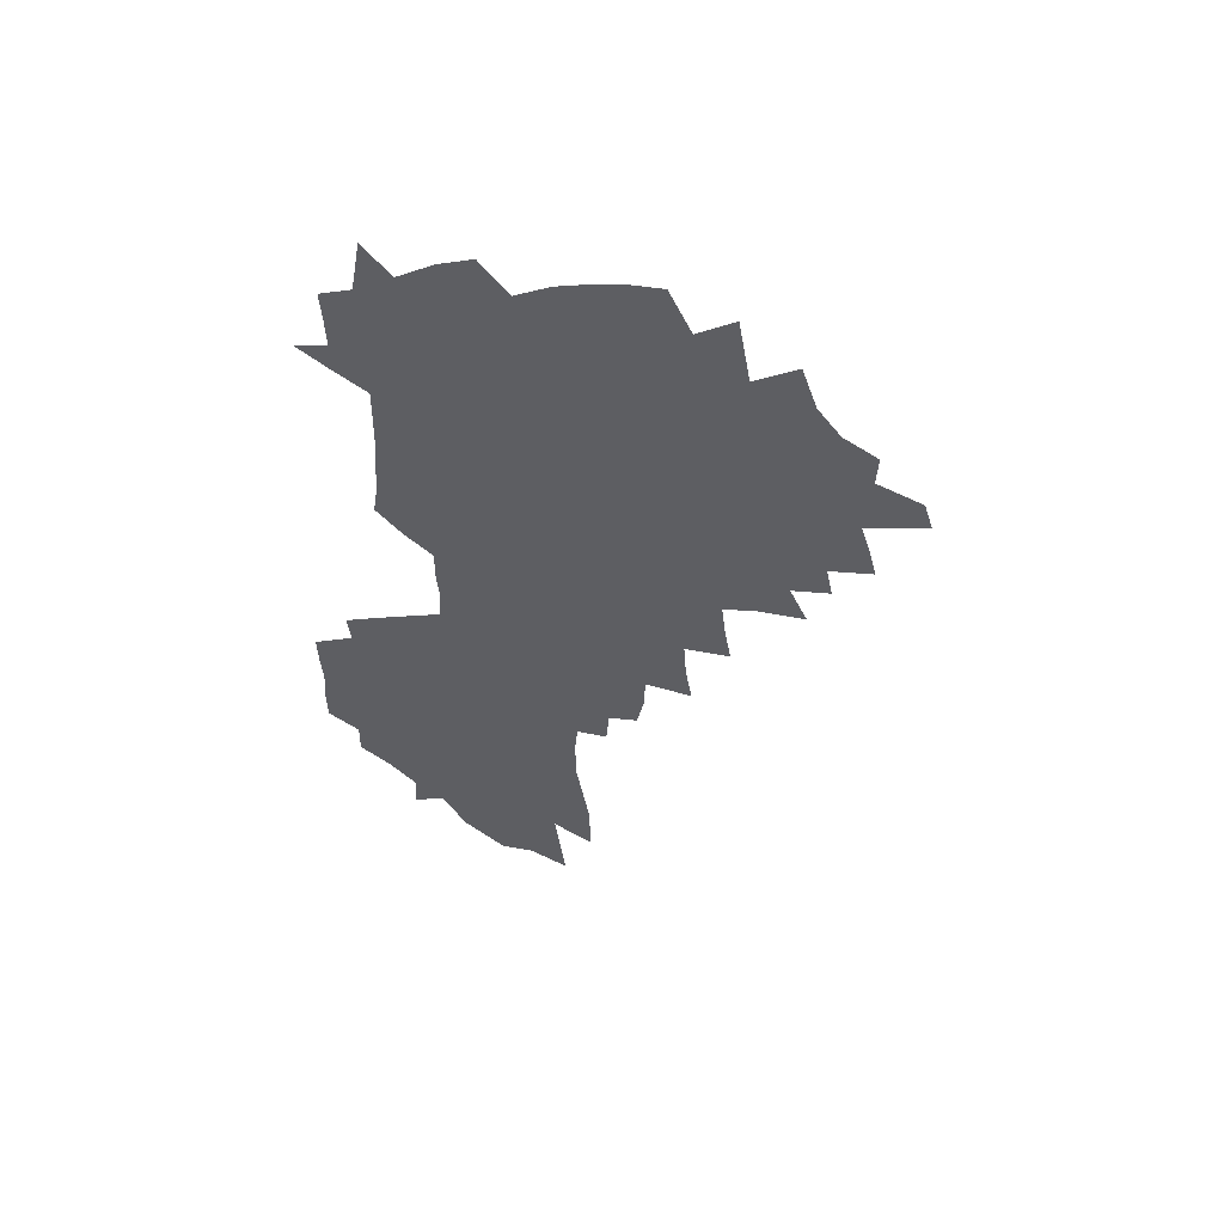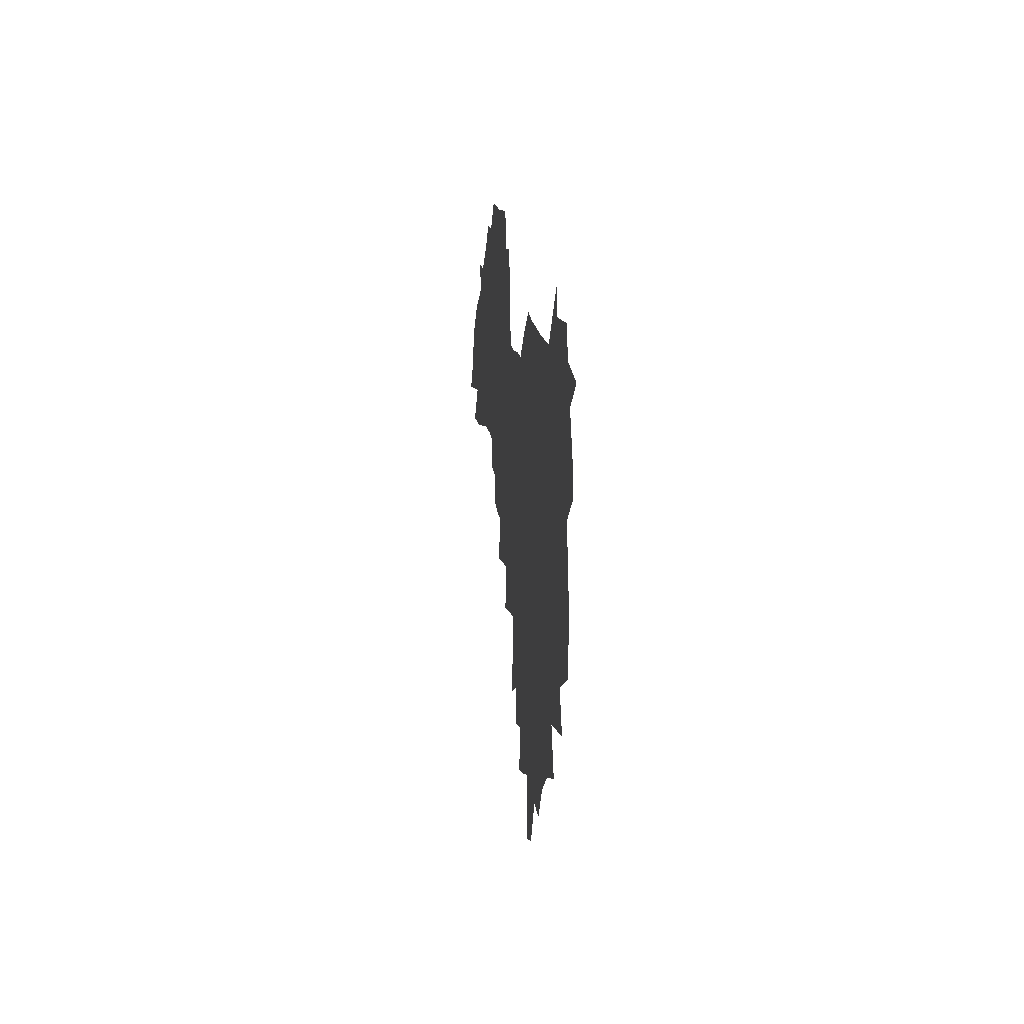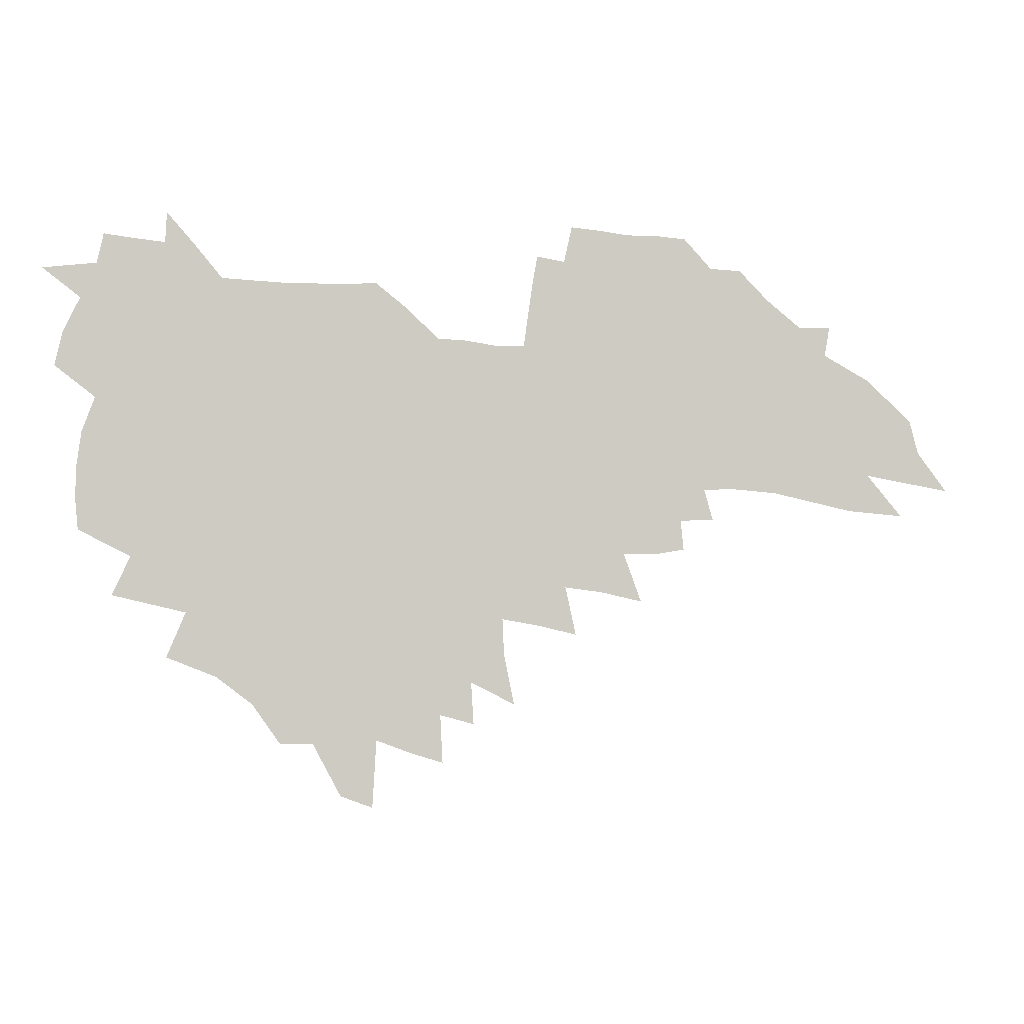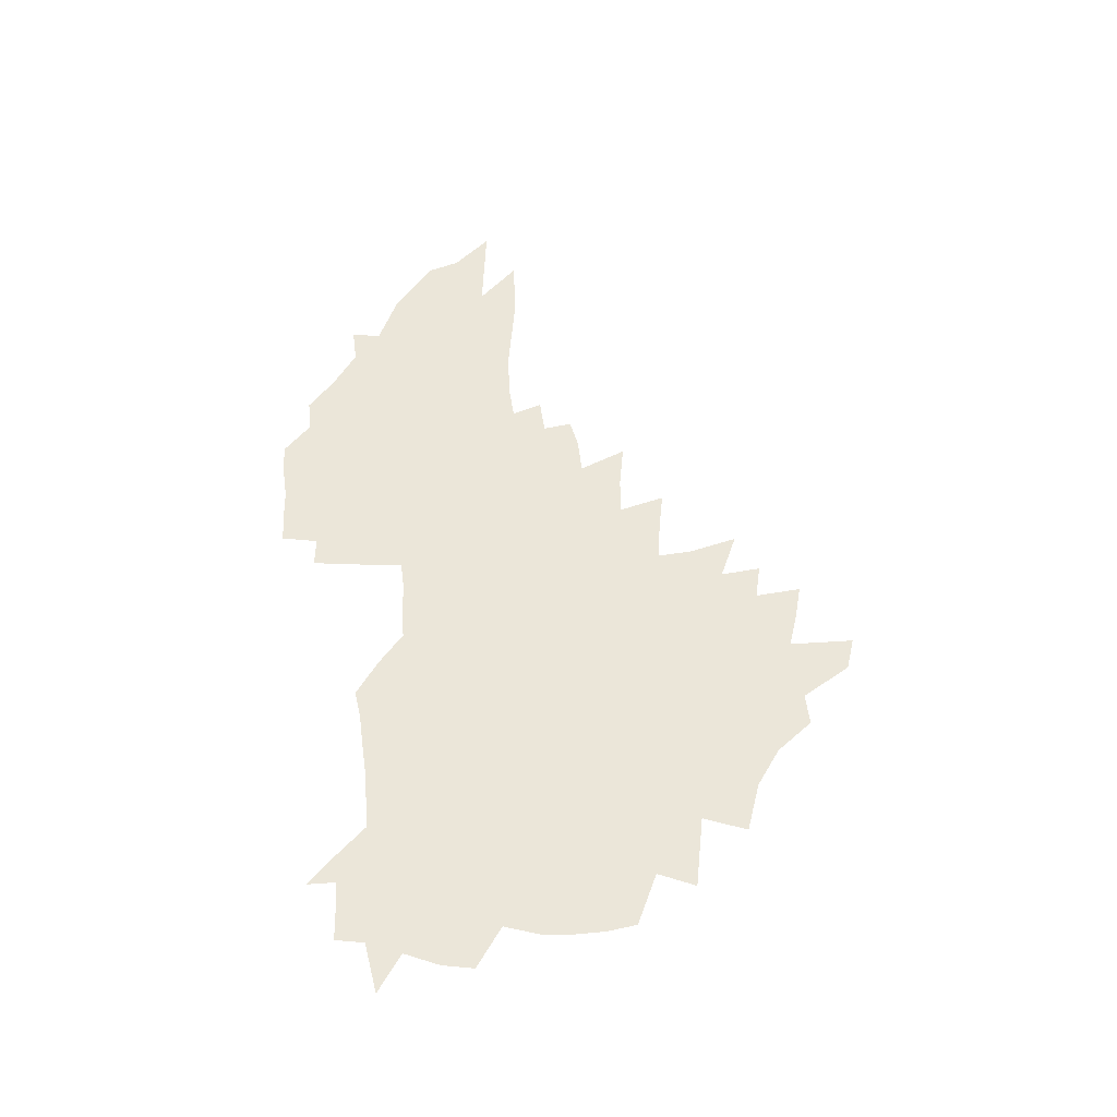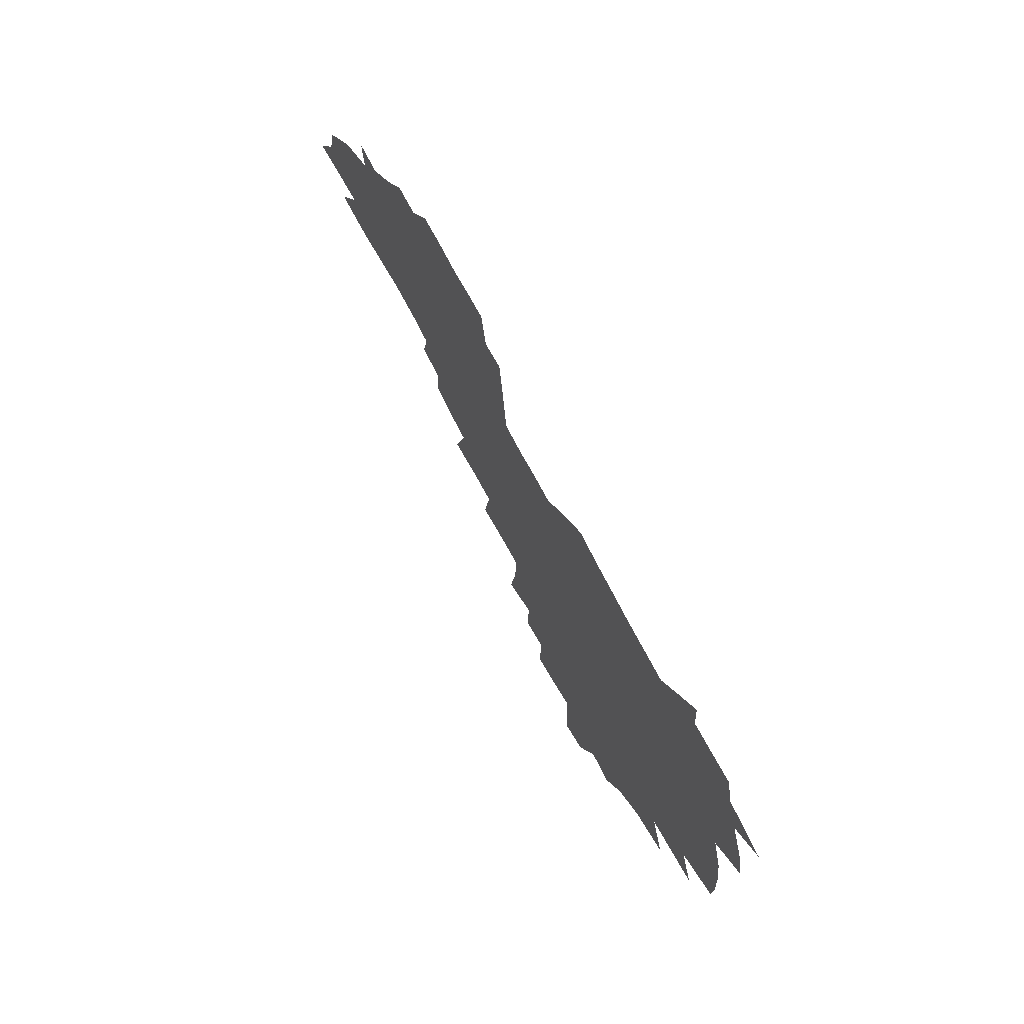
<metadata>
{"format":"obj","ext":"obj","renderer":"f3d","projection":"perspective","resolution":1024,"background":"white","views":[{"elev":-39.0,"azim":-92.9,"up":"+Z"},{"elev":15.4,"azim":-96.1,"up":"+Y"},{"elev":-4.9,"azim":-11.8,"up":"+Y"},{"elev":56.5,"azim":-97.0,"up":"+Z"},{"elev":65.3,"azim":-115.9,"up":"+Y"}]}
</metadata>
<code>
v 204.4 267.3 0
v 210.8 221.8 0
v 214.2 237.3 0
v 221.9 254 0
v 229.1 270.4 0
v 232.2 284.4 0
v 222.7 146.1 0
v 221.2 160.8 0
v 221.6 175.9 0
v 223.6 191.3 0
v 229.4 207.6 0
v 233 223.1 0
v 234.9 238.2 0
v 238.8 253.7 0
v 243.3 268.9 0
v 246 282.8 0
v 238.4 116.1 0
v 246.6 134 0
v 249.3 149.3 0
v 248.9 163.6 0
v 246.2 177.9 0
v 246.1 192.7 0
v 247.2 207.6 0
v 251.5 223.3 0
v 251.9 237.9 0
v 253.8 252.6 0
v 256.5 267 0
v 260.4 281.6 0
v 261.1 295.8 0
v 263.5 87.66 0
v 272.1 108.4 0
v 272.1 123.1 0
v 277.5 139.4 0
v 279.8 153.3 0
v 274.7 166.1 0
v 269.3 179.6 0
v 264.7 193.7 0
v 266.9 208.4 0
v 268.7 223.1 0
v 269.1 237.6 0
v 270.8 252.1 0
v 272.9 266.6 0
v 274.5 280.6 0
v 286.4 78.76 0
v 291.9 97.96 0
v 292.2 112.3 0
v 293.1 126.8 0
v 295.1 141.6 0
v 294.1 154.6 0
v 295.4 167.9 0
v 290.4 181 0
v 286.5 194.7 0
v 285.5 208.8 0
v 283.8 223 0
v 285 237.2 0
v 285.5 251.4 0
v 287.1 265.6 0
v 303.2 66.04 0
v 306.8 85.21 0
v 306.5 99 0
v 307.8 114.2 0
v 308.9 128.6 0
v 310.4 143.1 0
v 309.3 155.7 0
v 310.7 169.1 0
v 310 181.8 0
v 305.9 195.2 0
v 304.9 208.8 0
v 303.3 222.7 0
v 301.8 236.8 0
v 302.2 250.9 0
v 302.3 265 0
v 316.3 47.7 0
v 319.9 69.99 0
v 321 86 0
v 321.5 100.7 0
v 322.2 115.2 0
v 323.1 129.6 0
v 324.9 144.7 0
v 325.6 157.7 0
v 324.4 169.9 0
v 323.9 182.7 0
v 323.3 195.6 0
v 321.6 208.9 0
v 321.5 222.2 0
v 319.3 236.2 0
v 318.1 250.3 0
v 317.6 264.5 0
v 331.4 47.8 0
v 334.4 71.31 0
v 335.3 87.31 0
v 335.5 101.6 0
v 337 117.6 0
v 337.1 130.9 0
v 337.4 144.1 0
v 337.6 157.4 0
v 338.5 170.9 0
v 337.8 183.2 0
v 337.1 195.8 0
v 335.7 209.1 0
v 335 222.5 0
v 334.4 236.1 0
v 333.7 249.7 0
v 331.8 264.8 0
v 344.6 23.47 0
v 346.9 51.18 0
v 348 70.37 0
v 348.7 87.53 0
v 349 101.6 0
v 349.7 117.4 0
v 349.9 130 0
v 350.3 144.3 0
v 350.5 158.2 0
v 350.6 171.3 0
v 350.4 183.5 0
v 349.7 196.4 0
v 349.1 209.5 0
v 348.1 222.9 0
v 348.3 236.2 0
v 347.3 249.9 0
v 346 264.9 0
v 359.6 17.96 0
v 361.3 49.2 0
v 362.1 66.08 0
v 362.2 85.49 0
v 362.5 101.3 0
v 362.7 116.2 0
v 363 130.1 0
v 363.2 143.8 0
v 363.3 157.3 0
v 363.3 170.5 0
v 363 183.6 0
v 362.7 196.6 0
v 362.3 209.8 0
v 362 223.1 0
v 361.4 236.9 0
v 360.5 250.9 0
v 359.7 266.3 0
v 361 286 0
v 377 43.39 0
v 376.5 64.33 0
v 375.8 85.05 0
v 376.1 99.43 0
v 376.3 114.1 0
v 376.2 129 0
v 376.7 142.3 0
v 376.7 156.2 0
v 376.1 170.7 0
v 376 183.6 0
v 375.8 196.7 0
v 375.5 210 0
v 375.3 223.6 0
v 375.6 238.9 0
v 375.3 254.1 0
v 392.8 38.65 0
v 391.6 60.91 0
v 390.4 81.14 0
v 390.2 97.24 0
v 390.1 112.6 0
v 390.1 127 0
v 390.9 140.6 0
v 390.6 154.7 0
v 389 170.5 0
v 388.9 183.6 0
v 389 196.7 0
v 388.9 210.1 0
v 389 223.9 0
v 389.9 240.4 0
v 407.6 56.69 0
v 406.4 76.21 0
v 404.7 94.98 0
v 405.5 109.5 0
v 405.3 124.4 0
v 405.7 138.7 0
v 404.8 153.8 0
v 404 168.5 0
v 403 182.8 0
v 402.4 196.7 0
v 402.4 210.1 0
v 402.5 223.5 0
v 403.8 239.9 0
v 427.2 66.01 0
v 422.3 89.38 0
v 421.6 106.3 0
v 422.8 120.6 0
v 420.4 138 0
v 419.7 152.5 0
v 418 168.1 0
v 417 182.4 0
v 415.9 196.6 0
v 415.9 210 0
v 416.3 223.6 0
v 417.6 238 0
v 439.6 103.3 0
v 437.2 121.8 0
v 436.2 136.5 0
v 434.3 152.2 0
v 432.1 168.1 0
v 431.3 181.9 0
v 429.4 196.7 0
v 430.3 210 0
v 430.1 223.4 0
v 432 238 0
v 434 252.4 0
v 436.4 268.9 0
v 438.7 282.3 0
v 457.4 99.21 0
v 452.4 121.8 0
v 450.7 137.4 0
v 448.5 153 0
v 446.5 168.1 0
v 445.2 182.2 0
v 443.8 196.3 0
v 444.4 209.6 0
v 443.7 223.1 0
v 445.5 237 0
v 447.3 251.1 0
v 449.9 266.2 0
v 452 280.2 0
v 455.9 297.5 0
v 470.1 119.7 0
v 465.6 138.3 0
v 463 153.6 0
v 460 169.2 0
v 459.1 182.8 0
v 459 196.3 0
v 457.8 209.9 0
v 456.4 222.8 0
v 460.5 237.4 0
v 462.6 251.6 0
v 463.4 265 0
v 465.8 279.3 0
v 469.9 296.4 0
v 489.8 115.4 0
v 481.3 138.5 0
v 477.9 154.3 0
v 476.3 168.5 0
v 474 182.9 0
v 473.8 196.4 0
v 473.7 210 0
v 473.8 223.6 0
v 475.9 237.6 0
v 476.4 251.1 0
v 478.6 265.2 0
v 480.9 279.6 0
v 483.7 294.7 0
v 497.5 138.4 0
v 493.3 154.8 0
v 490.5 169.4 0
v 488.9 183.1 0
v 488.6 196.5 0
v 489.1 210 0
v 489.3 223.5 0
v 490.4 237.3 0
v 491.7 251.1 0
v 494.8 265.8 0
v 495.4 279.3 0
v 498.9 295 0
v 511.4 140.9 0
v 510 155 0
v 506.1 169.7 0
v 504.9 183.2 0
v 501.8 197.2 0
v 502.5 209.9 0
v 505.1 223.8 0
v 505 237.2 0
v 506.4 250.9 0
v 509.7 265.7 0
v 508.9 278.7 0
v 513 294 0
v 526.3 155.5 0
v 522.2 170.3 0
v 520.8 183.6 0
v 520.7 196.8 0
v 518.8 210.3 0
v 519.8 223.7 0
v 518.9 237.1 0
v 520.4 250.6 0
v 522.9 265.1 0
v 526.3 279.8 0
v 536.8 170.9 0
v 536.1 183.8 0
v 535.7 197.1 0
v 534.4 210.6 0
v 533.9 223.9 0
v 537.9 237.9 0
v 536.6 251.2 0
v 538.5 265 0
v 541.2 279.3 0
v 558.2 169.3 0
v 554.3 183.6 0
v 552 197.3 0
v 551 210.7 0
v 552.1 224.2 0
v 554.1 238 0
v 554 251.6 0
v 555.2 265.4 0
v 597 161.1 0
v 575 183.3 0
v 571.4 197.3 0
v 569.8 210.9 0
v 570.6 224.5 0
v 568.9 238.2 0
v 571.8 252.2 0
v 623.8 159.1 0
v 606.7 179 0
v 596 195.8 0
v 589.6 210.8 0
v 587.3 224.9 0
v 585.1 238.5 0
v 587.6 252.3 0
v 648 172 0
v 633.5 190.8 0
v 629.5 206.2 0
v 607.9 226.3 0
f 4 5 1
f 11 12 2
f 2 12 3
f 12 13 3
f 3 13 4
f 13 14 4
f 4 14 5
f 14 15 5
f 5 15 6
f 15 16 6
f 18 19 7
f 7 19 8
f 19 20 8
f 8 20 9
f 20 21 9
f 9 21 10
f 21 22 10
f 10 22 11
f 22 23 11
f 11 23 12
f 23 24 12
f 12 24 13
f 24 25 13
f 13 25 14
f 25 26 14
f 14 26 15
f 26 27 15
f 15 27 16
f 27 28 16
f 31 32 17
f 17 32 18
f 32 33 18
f 18 33 19
f 33 34 19
f 19 34 20
f 34 35 20
f 20 35 21
f 35 36 21
f 21 36 22
f 36 37 22
f 22 37 23
f 37 38 23
f 23 38 24
f 38 39 24
f 24 39 25
f 39 40 25
f 25 40 26
f 40 41 26
f 26 41 27
f 41 42 27
f 27 42 28
f 42 43 28
f 28 43 29
f 44 45 30
f 30 45 31
f 45 46 31
f 31 46 32
f 46 47 32
f 32 47 33
f 47 48 33
f 33 48 34
f 48 49 34
f 34 49 35
f 49 50 35
f 35 50 36
f 50 51 36
f 36 51 37
f 51 52 37
f 37 52 38
f 52 53 38
f 38 53 39
f 53 54 39
f 39 54 40
f 54 55 40
f 40 55 41
f 55 56 41
f 41 56 42
f 56 57 42
f 42 57 43
f 58 59 44
f 44 59 45
f 59 60 45
f 45 60 46
f 60 61 46
f 46 61 47
f 61 62 47
f 47 62 48
f 62 63 48
f 48 63 49
f 63 64 49
f 49 64 50
f 64 65 50
f 50 65 51
f 65 66 51
f 51 66 52
f 66 67 52
f 52 67 53
f 67 68 53
f 53 68 54
f 68 69 54
f 54 69 55
f 69 70 55
f 55 70 56
f 70 71 56
f 56 71 57
f 71 72 57
f 73 74 58
f 58 74 59
f 74 75 59
f 59 75 60
f 75 76 60
f 60 76 61
f 76 77 61
f 61 77 62
f 77 78 62
f 62 78 63
f 78 79 63
f 63 79 64
f 79 80 64
f 64 80 65
f 80 81 65
f 65 81 66
f 81 82 66
f 66 82 67
f 82 83 67
f 67 83 68
f 83 84 68
f 68 84 69
f 84 85 69
f 69 85 70
f 85 86 70
f 70 86 71
f 86 87 71
f 71 87 72
f 87 88 72
f 73 89 74
f 89 90 74
f 74 90 75
f 90 91 75
f 75 91 76
f 91 92 76
f 76 92 77
f 92 93 77
f 77 93 78
f 93 94 78
f 78 94 79
f 94 95 79
f 79 95 80
f 95 96 80
f 80 96 81
f 96 97 81
f 81 97 82
f 97 98 82
f 82 98 83
f 98 99 83
f 83 99 84
f 99 100 84
f 84 100 85
f 100 101 85
f 85 101 86
f 101 102 86
f 86 102 87
f 102 103 87
f 87 103 88
f 103 104 88
f 105 106 89
f 89 106 90
f 106 107 90
f 90 107 91
f 107 108 91
f 91 108 92
f 108 109 92
f 92 109 93
f 109 110 93
f 93 110 94
f 110 111 94
f 94 111 95
f 111 112 95
f 95 112 96
f 112 113 96
f 96 113 97
f 113 114 97
f 97 114 98
f 114 115 98
f 98 115 99
f 115 116 99
f 99 116 100
f 116 117 100
f 100 117 101
f 117 118 101
f 101 118 102
f 118 119 102
f 102 119 103
f 119 120 103
f 103 120 104
f 120 121 104
f 105 122 106
f 122 123 106
f 106 123 107
f 123 124 107
f 107 124 108
f 124 125 108
f 108 125 109
f 125 126 109
f 109 126 110
f 126 127 110
f 110 127 111
f 127 128 111
f 111 128 112
f 128 129 112
f 112 129 113
f 129 130 113
f 113 130 114
f 130 131 114
f 114 131 115
f 131 132 115
f 115 132 116
f 132 133 116
f 116 133 117
f 133 134 117
f 117 134 118
f 134 135 118
f 118 135 119
f 135 136 119
f 119 136 120
f 136 137 120
f 120 137 121
f 137 138 121
f 123 140 124
f 140 141 124
f 124 141 125
f 141 142 125
f 125 142 126
f 142 143 126
f 126 143 127
f 143 144 127
f 127 144 128
f 144 145 128
f 128 145 129
f 145 146 129
f 129 146 130
f 146 147 130
f 130 147 131
f 147 148 131
f 131 148 132
f 148 149 132
f 132 149 133
f 149 150 133
f 133 150 134
f 150 151 134
f 134 151 135
f 151 152 135
f 135 152 136
f 152 153 136
f 136 153 137
f 153 154 137
f 137 154 138
f 140 155 141
f 155 156 141
f 141 156 142
f 156 157 142
f 142 157 143
f 157 158 143
f 143 158 144
f 158 159 144
f 144 159 145
f 159 160 145
f 145 160 146
f 160 161 146
f 146 161 147
f 161 162 147
f 147 162 148
f 162 163 148
f 148 163 149
f 163 164 149
f 149 164 150
f 164 165 150
f 150 165 151
f 165 166 151
f 151 166 152
f 166 167 152
f 152 167 153
f 167 168 153
f 153 168 154
f 156 169 157
f 169 170 157
f 157 170 158
f 170 171 158
f 158 171 159
f 171 172 159
f 159 172 160
f 172 173 160
f 160 173 161
f 173 174 161
f 161 174 162
f 174 175 162
f 162 175 163
f 175 176 163
f 163 176 164
f 176 177 164
f 164 177 165
f 177 178 165
f 165 178 166
f 178 179 166
f 166 179 167
f 179 180 167
f 167 180 168
f 180 181 168
f 170 182 171
f 182 183 171
f 171 183 172
f 183 184 172
f 172 184 173
f 184 185 173
f 173 185 174
f 185 186 174
f 174 186 175
f 186 187 175
f 175 187 176
f 187 188 176
f 176 188 177
f 188 189 177
f 177 189 178
f 189 190 178
f 178 190 179
f 190 191 179
f 179 191 180
f 191 192 180
f 180 192 181
f 192 193 181
f 184 194 185
f 194 195 185
f 185 195 186
f 195 196 186
f 186 196 187
f 196 197 187
f 187 197 188
f 197 198 188
f 188 198 189
f 198 199 189
f 189 199 190
f 199 200 190
f 190 200 191
f 200 201 191
f 191 201 192
f 201 202 192
f 192 202 193
f 202 203 193
f 194 207 195
f 207 208 195
f 195 208 196
f 208 209 196
f 196 209 197
f 209 210 197
f 197 210 198
f 210 211 198
f 198 211 199
f 211 212 199
f 199 212 200
f 212 213 200
f 200 213 201
f 213 214 201
f 201 214 202
f 214 215 202
f 202 215 203
f 215 216 203
f 203 216 204
f 216 217 204
f 204 217 205
f 217 218 205
f 205 218 206
f 218 219 206
f 208 221 209
f 221 222 209
f 209 222 210
f 222 223 210
f 210 223 211
f 223 224 211
f 211 224 212
f 224 225 212
f 212 225 213
f 225 226 213
f 213 226 214
f 226 227 214
f 214 227 215
f 227 228 215
f 215 228 216
f 228 229 216
f 216 229 217
f 229 230 217
f 217 230 218
f 230 231 218
f 218 231 219
f 231 232 219
f 219 232 220
f 232 233 220
f 221 234 222
f 234 235 222
f 222 235 223
f 235 236 223
f 223 236 224
f 236 237 224
f 224 237 225
f 237 238 225
f 225 238 226
f 238 239 226
f 226 239 227
f 239 240 227
f 227 240 228
f 240 241 228
f 228 241 229
f 241 242 229
f 229 242 230
f 242 243 230
f 230 243 231
f 243 244 231
f 231 244 232
f 244 245 232
f 232 245 233
f 245 246 233
f 235 247 236
f 247 248 236
f 236 248 237
f 248 249 237
f 237 249 238
f 249 250 238
f 238 250 239
f 250 251 239
f 239 251 240
f 251 252 240
f 240 252 241
f 252 253 241
f 241 253 242
f 253 254 242
f 242 254 243
f 254 255 243
f 243 255 244
f 255 256 244
f 244 256 245
f 256 257 245
f 245 257 246
f 257 258 246
f 247 259 248
f 259 260 248
f 248 260 249
f 260 261 249
f 249 261 250
f 261 262 250
f 250 262 251
f 262 263 251
f 251 263 252
f 263 264 252
f 252 264 253
f 264 265 253
f 253 265 254
f 265 266 254
f 254 266 255
f 266 267 255
f 255 267 256
f 267 268 256
f 256 268 257
f 268 269 257
f 257 269 258
f 269 270 258
f 260 271 261
f 271 272 261
f 261 272 262
f 272 273 262
f 262 273 263
f 273 274 263
f 263 274 264
f 274 275 264
f 264 275 265
f 275 276 265
f 265 276 266
f 276 277 266
f 266 277 267
f 277 278 267
f 267 278 268
f 278 279 268
f 268 279 269
f 279 280 269
f 269 280 270
f 272 281 273
f 281 282 273
f 273 282 274
f 282 283 274
f 274 283 275
f 283 284 275
f 275 284 276
f 284 285 276
f 276 285 277
f 285 286 277
f 277 286 278
f 286 287 278
f 278 287 279
f 287 288 279
f 279 288 280
f 288 289 280
f 281 290 282
f 290 291 282
f 282 291 283
f 291 292 283
f 283 292 284
f 292 293 284
f 284 293 285
f 293 294 285
f 285 294 286
f 294 295 286
f 286 295 287
f 295 296 287
f 287 296 288
f 296 297 288
f 288 297 289
f 290 298 291
f 298 299 291
f 291 299 292
f 299 300 292
f 292 300 293
f 300 301 293
f 293 301 294
f 301 302 294
f 294 302 295
f 302 303 295
f 295 303 296
f 303 304 296
f 296 304 297
f 298 305 299
f 305 306 299
f 299 306 300
f 306 307 300
f 300 307 301
f 307 308 301
f 301 308 302
f 308 309 302
f 302 309 303
f 309 310 303
f 303 310 304
f 310 311 304
f 306 312 307
f 312 313 307
f 307 313 308
f 313 314 308
f 308 314 309
f 314 315 309
f 309 315 310

</code>
